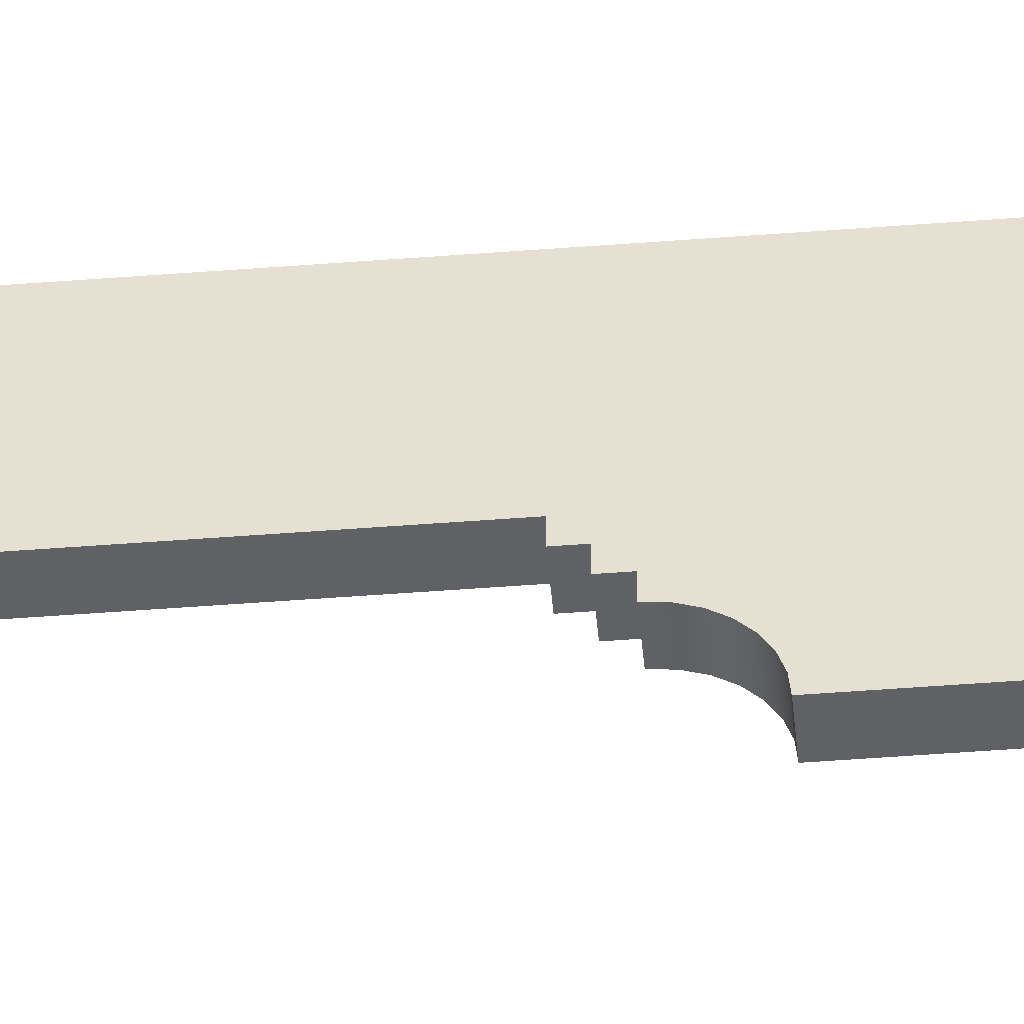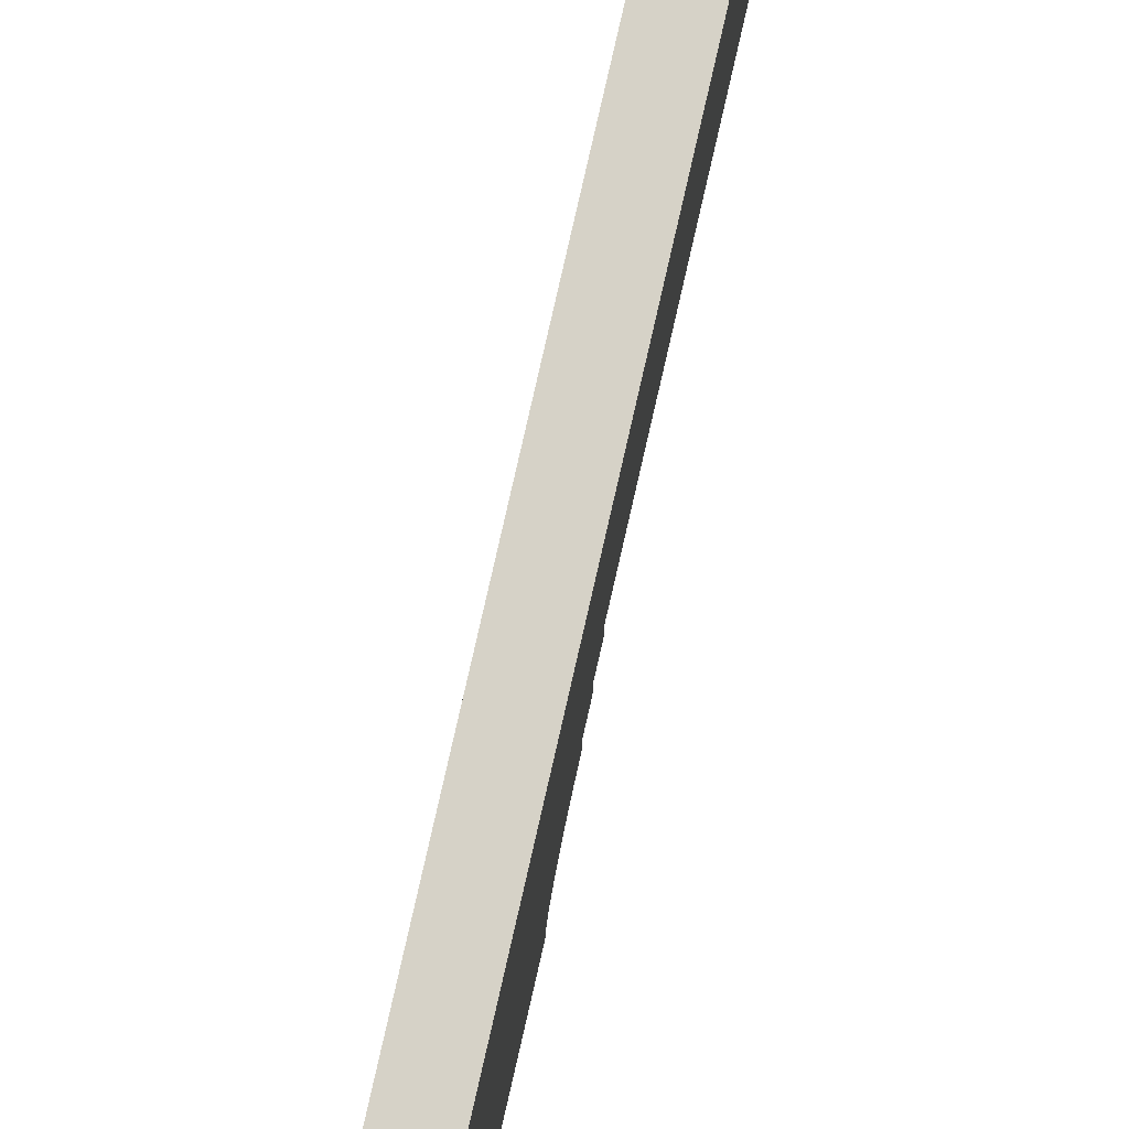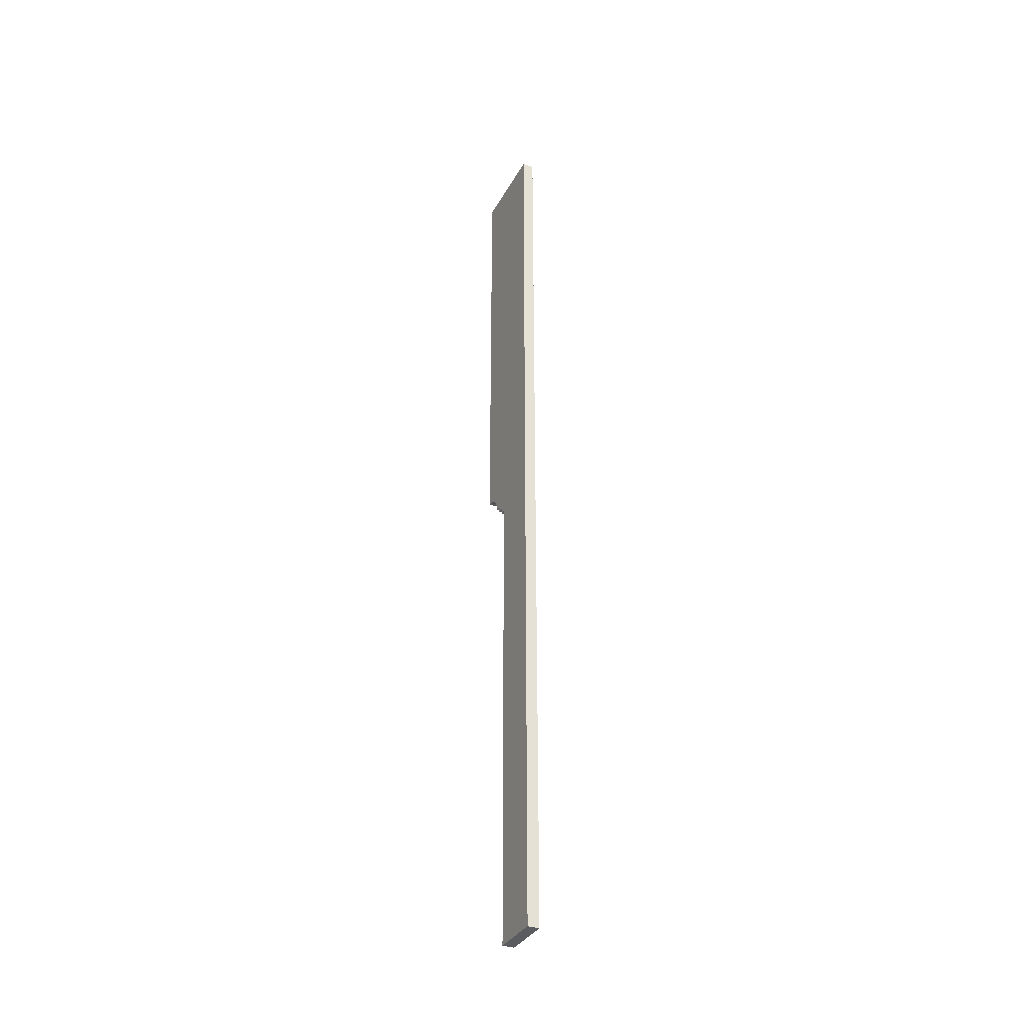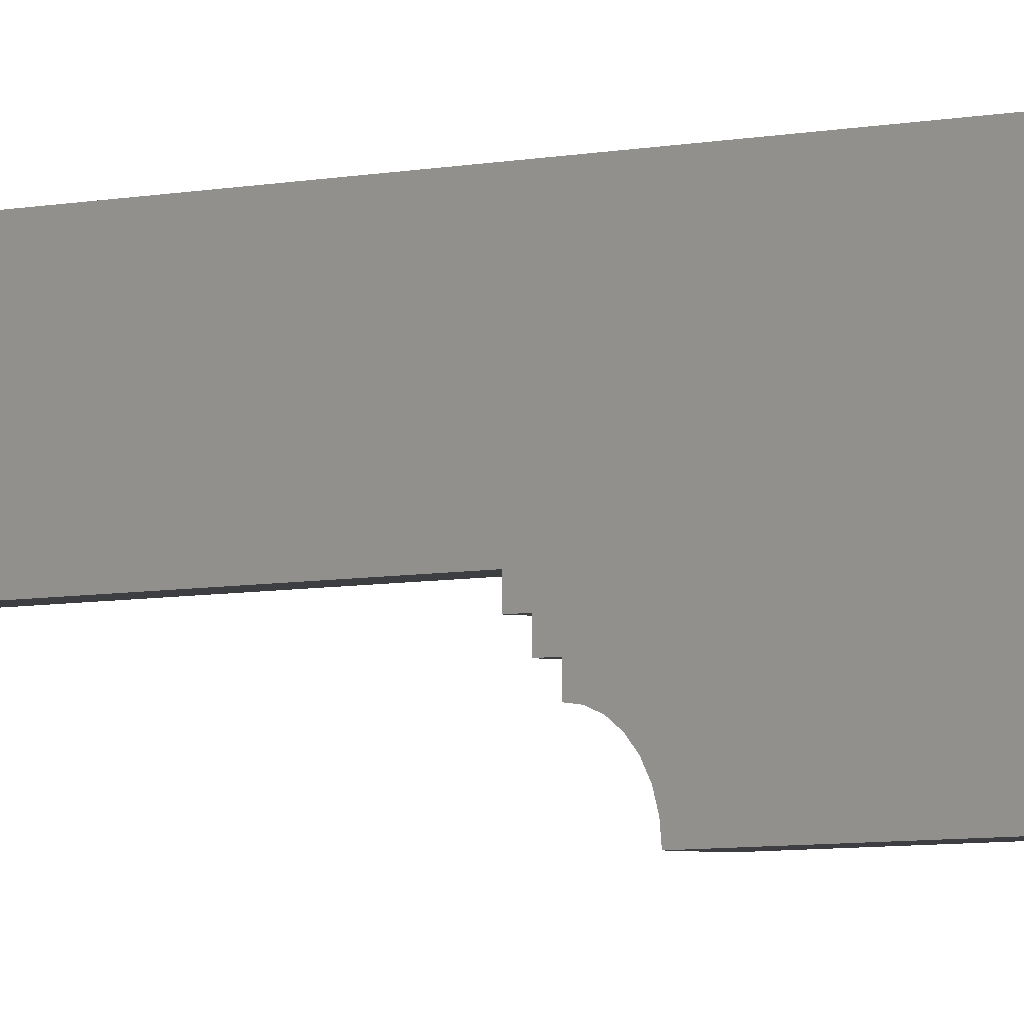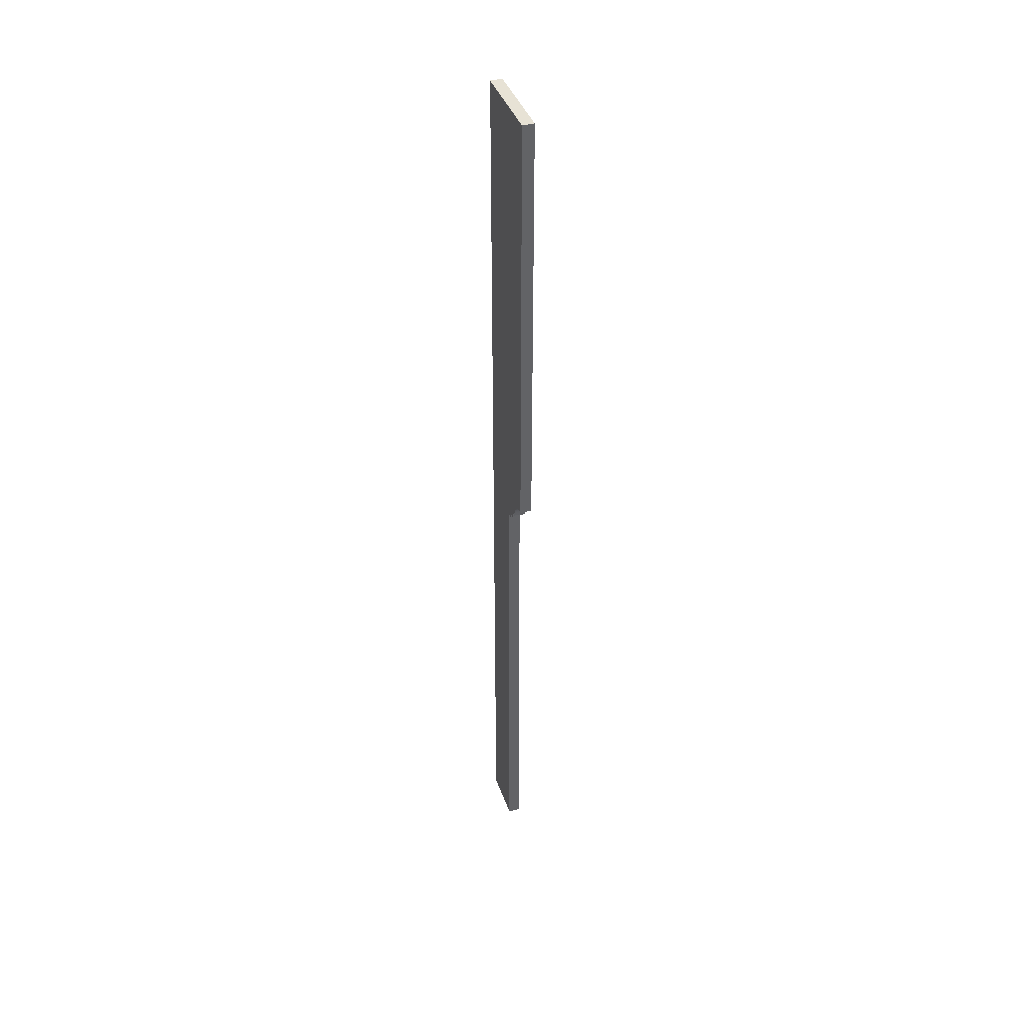
<metadata>
{"format":"obj","ext":"obj","renderer":"f3d","projection":"perspective","resolution":1024,"background":"white","views":[{"elev":-48.2,"azim":95.0,"up":"+Z"},{"elev":78.5,"azim":-167.2,"up":"+Z"},{"elev":-34.5,"azim":-25.1,"up":"+Y"},{"elev":-3.3,"azim":139.4,"up":"+Z"},{"elev":40.1,"azim":161.6,"up":"+Y"}]}
</metadata>
<code>
o 144508
v -2.396 9.5 4.301
v -2.396 -0.2 4.301
v -2.396 -0.2 3.761
v -2.396 4.7 3.761
v -2.396 4.7 3.701
v -2.396 4.76 3.701
v -2.396 4.76 3.641
v -2.396 4.82 3.641
v -2.396 4.82 3.581
v -2.396 4.864 3.576
v -2.396 4.907 3.561
v -2.396 4.945 3.538
v -2.396 4.976 3.506
v -2.396 5 3.468
v -2.396 5.015 3.426
v -2.396 5.02 3.381
v -2.396 9.5 3.381
v -2.516 -0.2 4.301
v -2.516 5.3 4.301
v -2.516 8.5 4.301
v -2.516 9.5 4.301
v -2.516 9.5 3.381
v -2.516 5.02 3.381
v -2.516 5.015 3.426
v -2.516 5 3.468
v -2.516 4.976 3.506
v -2.516 4.945 3.538
v -2.516 4.907 3.561
v -2.516 4.864 3.576
v -2.516 4.82 3.581
v -2.516 4.82 3.641
v -2.516 4.76 3.641
v -2.516 4.76 3.701
v -2.516 4.7 3.701
v -2.516 4.7 3.761
v -2.516 -0.2 3.761
f 2 4 1
f 4 2 3
f 4 5 6
f 6 12 4
f 4 12 1
f 7 8 6
f 12 6 8
f 11 8 10
f 13 1 12
f 12 8 11
f 15 1 14
f 15 16 17
f 17 1 15
f 1 13 14
f 10 8 9
f 19 26 27
f 31 28 29
f 19 27 28
f 20 22 23
f 19 24 25
f 19 23 24
f 26 19 25
f 29 30 31
f 33 34 35
f 36 18 35
f 35 18 19
f 33 35 19
f 32 33 31
f 21 22 20
f 23 19 20
f 33 19 31
f 28 31 19
f 3 2 18
f 18 36 3
f 4 3 35
f 36 35 3
f 5 4 34
f 35 34 4
f 6 5 33
f 34 33 5
f 7 6 32
f 33 32 6
f 8 7 31
f 32 31 7
f 9 8 30
f 31 30 8
f 10 9 29
f 11 10 28
f 12 11 27
f 29 9 30
f 28 10 29
f 28 27 11
f 27 26 12
f 14 13 25
f 15 14 24
f 16 15 23
f 25 13 26
f 24 14 25
f 24 23 15
f 12 26 13
f 17 16 23
f 23 22 17
f 1 17 21
f 22 21 17
f 21 20 1
f 19 2 1
f 2 19 18
f 19 1 20

</code>
